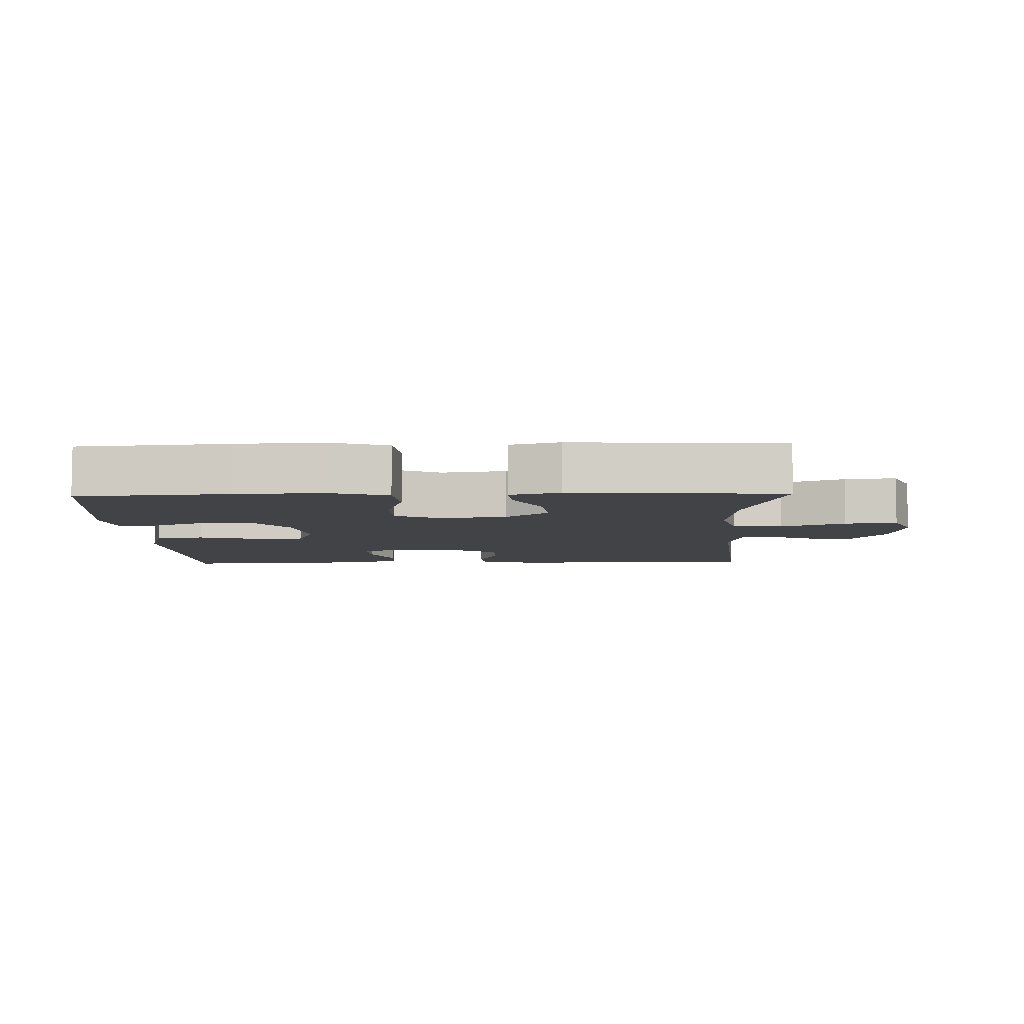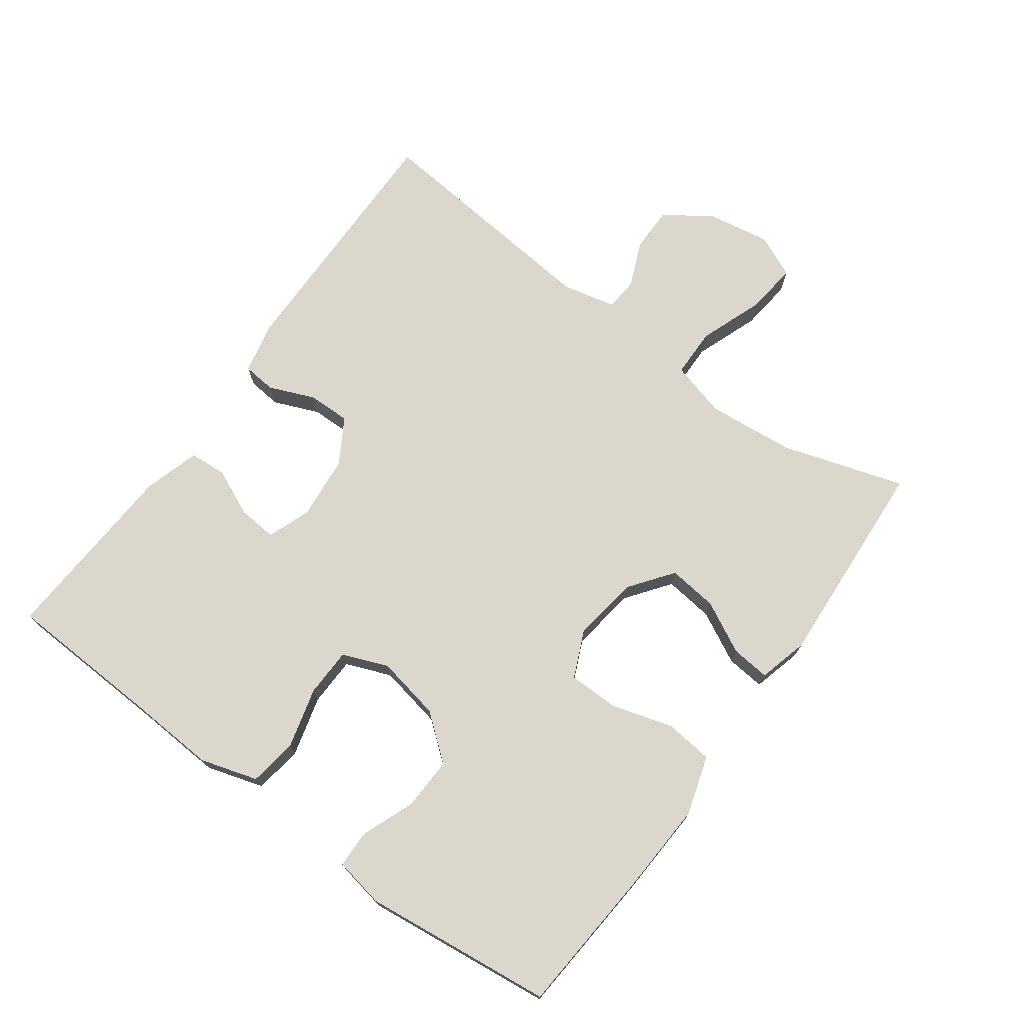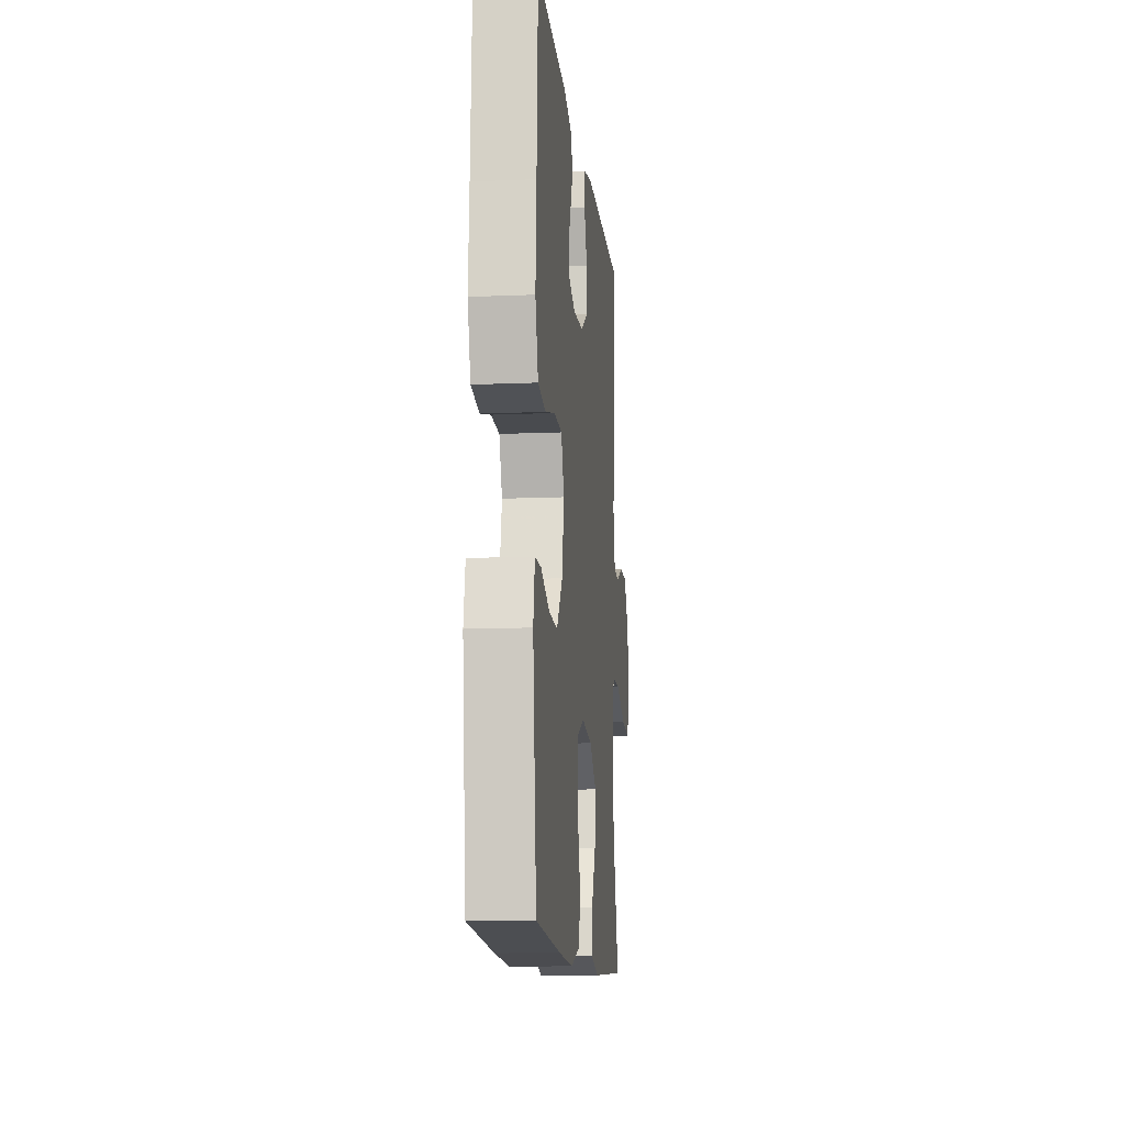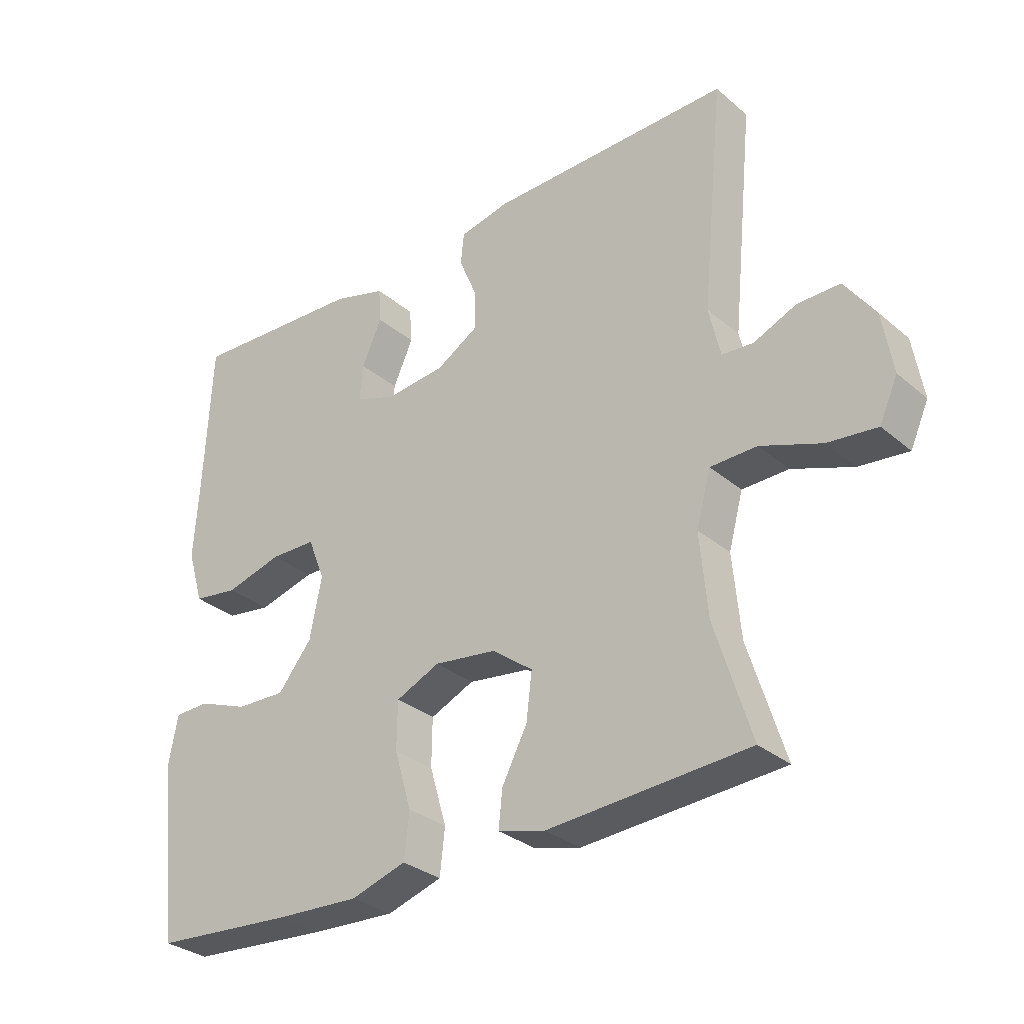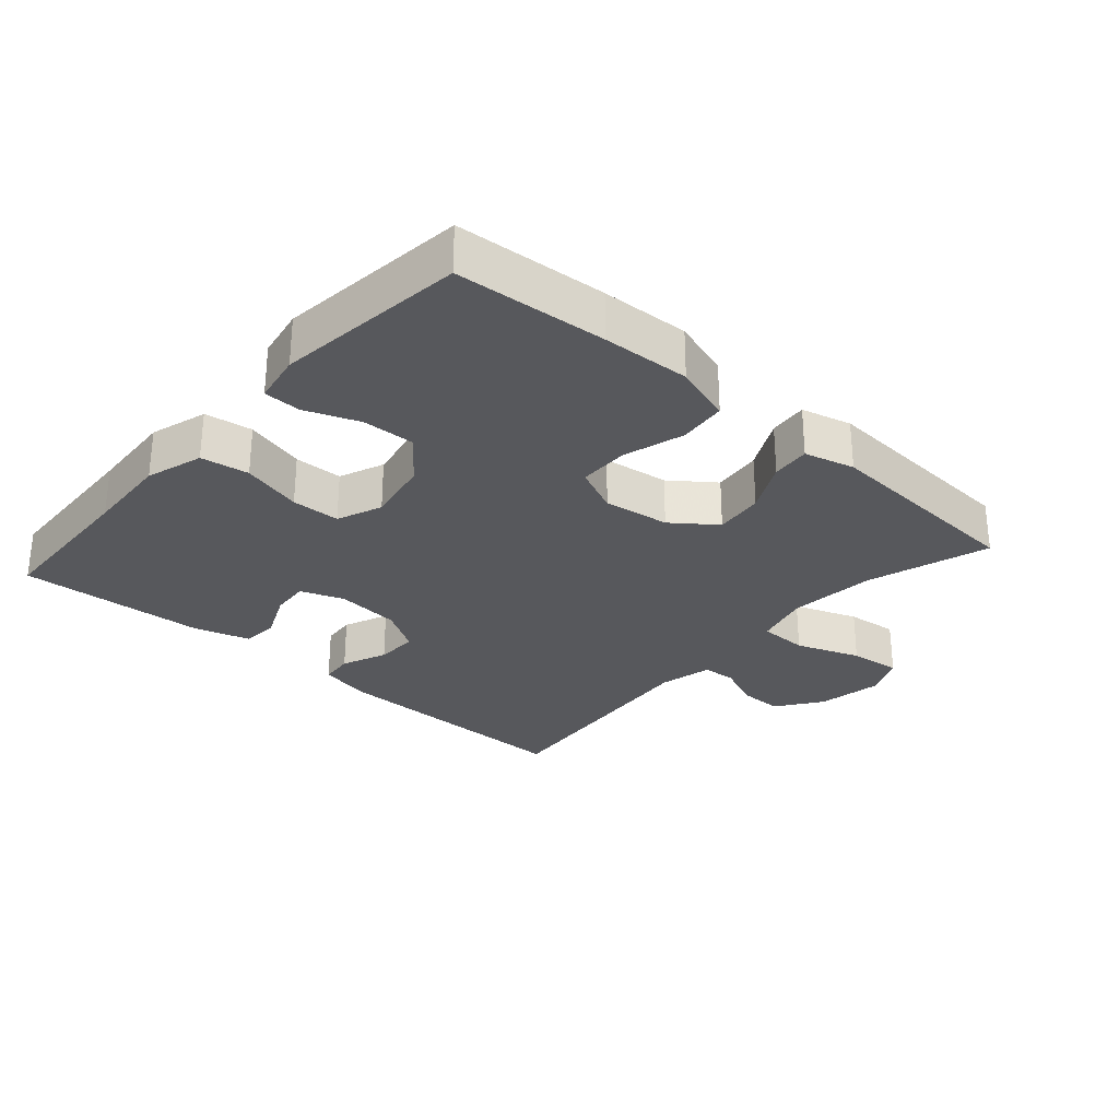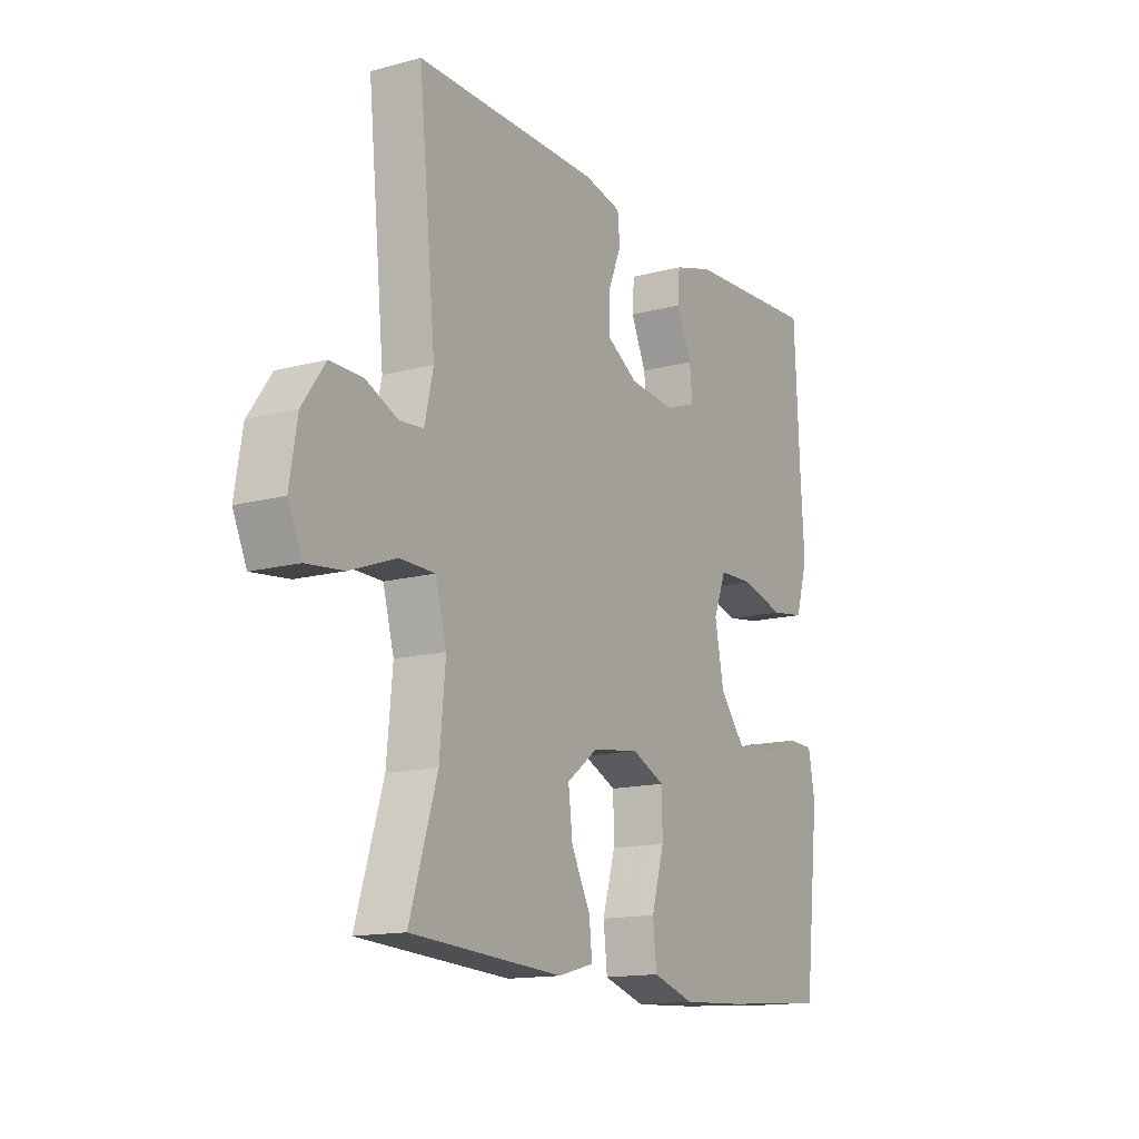
<metadata>
{"format":"obj","ext":"obj","renderer":"f3d","projection":"perspective","resolution":1024,"background":"white","views":[{"elev":-6.9,"azim":-178.4,"up":"+Y"},{"elev":73.0,"azim":126.0,"up":"+Y"},{"elev":-12.2,"azim":95.8,"up":"+Z"},{"elev":-31.2,"azim":-139.9,"up":"+Z"},{"elev":-28.7,"azim":138.4,"up":"+Y"},{"elev":-14.5,"azim":-59.9,"up":"+Z"}]}
</metadata>
<code>
v 0.5 0.07 0.5
v 0.511 0.07 0.262
v 0.519 0.07 0.134
v 0.493 0.07 0.048
v 0.421 0.07 0.037
v 0.33 0.07 0.061
v 0.257 0.07 0.059
v 0.23 0.07 -0.009
v 0.249 0.07 -0.106
v 0.303 0.07 -0.173
v 0.382 0.07 -0.17
v 0.462 0.07 -0.139
v 0.518 0.07 -0.14
v 0.532 0.07 -0.215
v 0.5 0.07 -0.5
v 0.274 0.07 -0.518
v 0.142 0.07 -0.525
v 0.054 0.07 -0.498
v 0.046 0.07 -0.426
v 0.073 0.07 -0.334
v 0.072 0.07 -0.258
v 0.002 0.07 -0.227
v -0.097 0.07 -0.241
v -0.162 0.07 -0.29
v -0.153 0.07 -0.364
v -0.113 0.07 -0.441
v -0.107 0.07 -0.499
v -0.182 0.07 -0.519
v -0.5 0.07 -0.5
v -0.443 0.07 -0.316
v -0.431 0.07 -0.185
v -0.454 0.07 -0.101
v -0.528 0.07 -0.1
v -0.624 0.07 -0.136
v -0.702 0.07 -0.145
v -0.731 0.07 -0.081
v -0.715 0.07 0.016
v -0.667 0.07 0.084
v -0.6 0.07 0.084
v -0.532 0.07 0.055
v -0.482 0.07 0.059
v -0.464 0.07 0.139
v -0.5 0.07 0.5
v -0.114 0.07 0.497
v -0.035 0.07 0.48
v -0.03 0.07 0.43
v -0.058 0.07 0.362
v -0.059 0.07 0.298
v 0.008 0.07 0.258
v 0.104 0.07 0.249
v 0.169 0.07 0.273
v 0.164 0.07 0.331
v 0.132 0.07 0.402
v 0.136 0.07 0.458
v 0.219 0.07 0.483
v 0.5 0 0.5
v 0.511 0 0.262
v 0.519 0 0.134
v 0.493 0 0.048
v 0.421 0 0.037
v 0.33 0 0.061
v 0.257 0 0.059
v 0.23 0 -0.009
v 0.249 0 -0.106
v 0.303 0 -0.173
v 0.382 0 -0.17
v 0.462 0 -0.139
v 0.518 0 -0.14
v 0.532 0 -0.215
v 0.5 0 -0.5
v 0.274 0 -0.518
v 0.142 0 -0.525
v 0.054 0 -0.498
v 0.046 0 -0.426
v 0.073 0 -0.334
v 0.072 0 -0.258
v 0.002 0 -0.227
v -0.097 0 -0.241
v -0.162 0 -0.29
v -0.153 0 -0.364
v -0.113 0 -0.441
v -0.107 0 -0.499
v -0.182 0 -0.519
v -0.5 0 -0.5
v -0.443 0 -0.316
v -0.431 0 -0.185
v -0.454 0 -0.101
v -0.528 0 -0.1
v -0.624 0 -0.136
v -0.702 0 -0.145
v -0.731 0 -0.081
v -0.715 0 0.016
v -0.667 0 0.084
v -0.6 0 0.084
v -0.532 0 0.055
v -0.482 0 0.059
v -0.464 0 0.139
v -0.5 0 0.5
v -0.114 0 0.497
v -0.035 0 0.48
v -0.03 0 0.43
v -0.058 0 0.362
v -0.059 0 0.298
v 0.008 0 0.258
v 0.104 0 0.249
v 0.169 0 0.273
v 0.164 0 0.331
v 0.132 0 0.402
v 0.136 0 0.458
v 0.219 0 0.483
f 52 53 54 55
f 51 52 55 1
f 44 45 46 47
f 42 43 44 47
f 41 42 47 48
f 37 38 39 40
f 37 40 41
f 36 37 41
f 33 34 35 36
f 32 33 36 41
f 31 32 41 48
f 27 28 29 30
f 25 26 27 30
f 24 25 30 31
f 23 24 31 48
f 17 18 19 20
f 17 20 21
f 16 17 21
f 15 16 21
f 14 15 21
f 11 12 13 14
f 10 11 14 21
f 9 10 21 22
f 3 4 5 6
f 2 3 6 7
f 51 1 2 7
f 50 51 7 8
f 49 50 8 9
f 23 48 49
f 9 22 23 49
f 110 109 108 107
f 56 110 107 106
f 102 101 100 99
f 102 99 98 97
f 103 102 97 96
f 95 94 93 92
f 96 95 92
f 96 92 91
f 91 90 89 88
f 96 91 88 87
f 103 96 87 86
f 85 84 83 82
f 85 82 81 80
f 86 85 80 79
f 103 86 79 78
f 75 74 73 72
f 76 75 72
f 76 72 71
f 76 71 70
f 76 70 69
f 69 68 67 66
f 76 69 66 65
f 77 76 65 64
f 61 60 59 58
f 62 61 58 57
f 62 57 56 106
f 63 62 106 105
f 64 63 105 104
f 104 103 78
f 104 78 77 64
f 1 56 57 2
f 2 57 58 3
f 3 58 59 4
f 4 59 60 5
f 5 60 61 6
f 6 61 62 7
f 7 62 63 8
f 8 63 64 9
f 9 64 65 10
f 10 65 66 11
f 11 66 67 12
f 12 67 68 13
f 13 68 69 14
f 14 69 70 15
f 15 70 71 16
f 16 71 72 17
f 17 72 73 18
f 18 73 74 19
f 19 74 75 20
f 20 75 76 21
f 21 76 77 22
f 22 77 78 23
f 23 78 79 24
f 24 79 80 25
f 25 80 81 26
f 26 81 82 27
f 27 82 83 28
f 28 83 84 29
f 29 84 85 30
f 30 85 86 31
f 31 86 87 32
f 32 87 88 33
f 33 88 89 34
f 34 89 90 35
f 35 90 91 36
f 36 91 92 37
f 37 92 93 38
f 38 93 94 39
f 39 94 95 40
f 40 95 96 41
f 41 96 97 42
f 42 97 98 43
f 43 98 99 44
f 44 99 100 45
f 45 100 101 46
f 46 101 102 47
f 47 102 103 48
f 48 103 104 49
f 49 104 105 50
f 50 105 106 51
f 51 106 107 52
f 52 107 108 53
f 53 108 109 54
f 54 109 110 55
f 55 110 56 1

</code>
